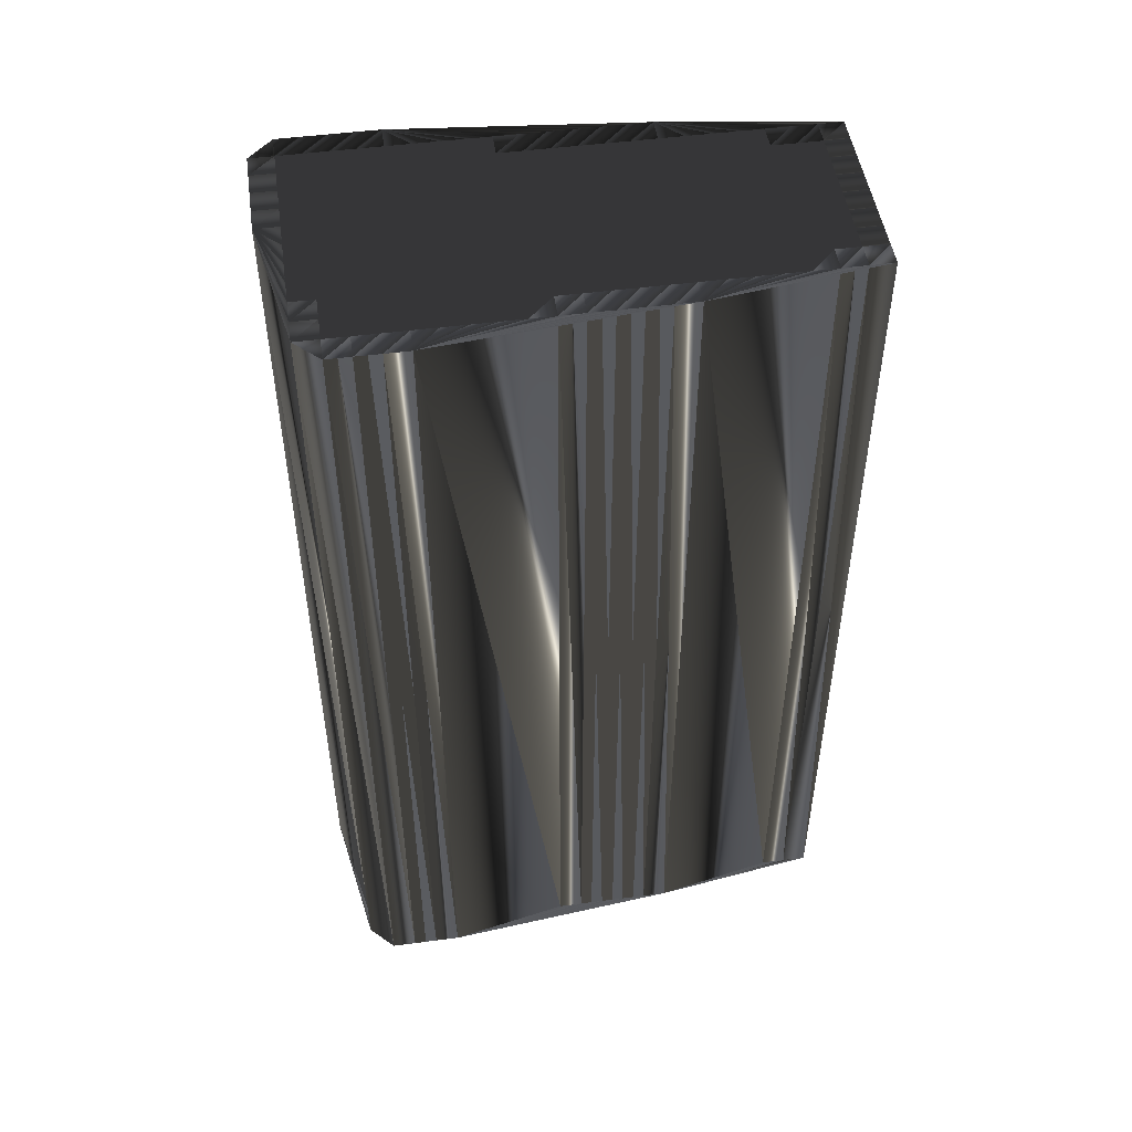
<metadata>
{"format":"obj","ext":"obj","renderer":"f3d","projection":"perspective","resolution":1024,"background":"white","views":[{"elev":49.1,"azim":-98.3,"up":"+Z"}]}
</metadata>
<code>
v 267.2 83.9 0
v 267.2 84.7 0
v 267.2 85.5 0
v 267.2 86.3 0
v 268 75.9 0
v 268 76.7 0
v 268 77.5 0
v 268 78.3 0
v 268 79.1 0
v 268 79.9 0
v 268 80.7 0
v 268 81.5 0
v 268 82.3 0
v 268 83.1 0
v 268 83.9 0
v 268 84.7 0
v 268 85.5 0
v 268 86.3 0
v 268 87.1 0
v 268.8 70.3 0
v 268.8 71.1 0
v 268.8 71.9 0
v 268.8 72.7 0
v 268.8 73.5 0
v 268.8 74.3 0
v 268.8 75.1 0
v 268.8 75.9 0
v 268.8 76.7 0
v 268.8 77.5 0
v 268.8 78.3 0
v 268.8 79.1 0
v 268.8 79.9 0
v 268.8 80.7 0
v 268.8 81.5 0
v 268.8 82.3 0
v 268.8 83.1 0
v 268.8 83.9 0
v 268.8 84.7 0
v 268.8 85.5 0
v 268.8 86.3 0
v 268.8 87.1 0
v 269.6 70.3 0
v 269.6 71.1 0
v 269.6 71.9 0
v 269.6 72.7 0
v 269.6 73.5 0
v 269.6 74.3 0
v 269.6 75.1 0
v 269.6 75.9 0
v 269.6 76.7 0
v 269.6 77.5 0
v 269.6 78.3 0
v 269.6 79.1 0
v 269.6 79.9 0
v 269.6 80.7 0
v 269.6 81.5 0
v 269.6 82.3 0
v 269.6 83.1 0
v 269.6 83.9 0
v 269.6 84.7 0
v 269.6 85.5 0
v 269.6 86.3 0
v 269.6 87.1 0
v 270.4 70.3 0
v 270.4 71.1 0
v 270.4 71.9 0
v 270.4 72.7 0
v 270.4 73.5 0
v 270.4 74.3 0
v 270.4 75.1 0
v 270.4 75.9 0
v 270.4 76.7 0
v 270.4 77.5 0
v 270.4 78.3 0
v 270.4 79.1 0
v 270.4 79.9 0
v 270.4 80.7 0
v 270.4 81.5 0
v 270.4 82.3 0
v 270.4 83.1 0
v 270.4 83.9 0
v 270.4 84.7 0
v 270.4 85.5 0
v 270.4 86.3 0
v 270.4 87.1 0
v 271.2 70.3 0
v 271.2 71.1 0
v 271.2 71.9 0
v 271.2 72.7 0
v 271.2 73.5 0
v 271.2 74.3 0
v 271.2 75.1 0
v 271.2 75.9 0
v 271.2 76.7 0
v 271.2 77.5 0
v 271.2 78.3 0
v 271.2 79.1 0
v 271.2 79.9 0
v 271.2 80.7 0
v 271.2 81.5 0
v 271.2 82.3 0
v 271.2 83.1 0
v 271.2 83.9 0
v 271.2 84.7 0
v 271.2 85.5 0
v 271.2 86.3 0
v 271.2 87.1 0
v 272 70.3 0
v 272 71.1 0
v 272 71.9 0
v 272 72.7 0
v 272 73.5 0
v 272 74.3 0
v 272 75.1 0
v 272 75.9 0
v 272 76.7 0
v 272 77.5 0
v 272 78.3 0
v 272 79.1 0
v 272 79.9 0
v 272 80.7 0
v 272 81.5 0
v 272 82.3 0
v 272 83.1 0
v 272 83.9 0
v 272 84.7 0
v 272 85.5 0
v 272 86.3 0
v 272 87.1 0
v 272.8 70.3 0
v 272.8 71.1 0
v 272.8 71.9 0
v 272.8 72.7 0
v 272.8 73.5 0
v 272.8 74.3 0
v 272.8 75.1 0
v 272.8 75.9 0
v 272.8 76.7 0
v 272.8 77.5 0
v 272.8 78.3 0
v 272.8 79.1 0
v 272.8 79.9 0
v 272.8 80.7 0
v 272.8 81.5 0
v 272.8 82.3 0
v 272.8 83.1 0
v 272.8 83.9 0
v 272.8 84.7 0
v 272.8 85.5 0
v 272.8 86.3 0
v 272.8 87.1 0
v 272.8 87.9 0
v 273.6 70.3 0
v 273.6 71.1 0
v 273.6 71.9 0
v 273.6 72.7 0
v 273.6 73.5 0
v 273.6 74.3 0
v 273.6 75.1 0
v 273.6 75.9 0
v 273.6 76.7 0
v 273.6 77.5 0
v 273.6 78.3 0
v 273.6 79.1 0
v 273.6 79.9 0
v 273.6 80.7 0
v 273.6 81.5 0
v 273.6 82.3 0
v 273.6 83.1 0
v 273.6 83.9 0
v 273.6 84.7 0
v 273.6 85.5 0
v 273.6 86.3 0
v 273.6 87.1 0
v 273.6 87.9 0
v 274.4 70.3 0
v 274.4 71.1 0
v 274.4 71.9 0
v 274.4 72.7 0
v 274.4 73.5 0
v 274.4 74.3 0
v 274.4 75.1 0
v 274.4 75.9 0
v 274.4 76.7 0
v 274.4 77.5 0
v 274.4 78.3 0
v 274.4 79.1 0
v 274.4 79.9 0
v 274.4 80.7 0
v 274.4 81.5 0
v 274.4 82.3 0
v 274.4 83.1 0
v 274.4 83.9 0
v 274.4 84.7 0
v 274.4 85.5 0
v 274.4 86.3 0
v 274.4 87.1 0
v 274.4 87.9 0
v 275.2 70.3 0
v 275.2 71.1 0
v 275.2 71.9 0
v 275.2 72.7 0
v 275.2 73.5 0
v 275.2 74.3 0
v 275.2 75.1 0
v 275.2 75.9 0
v 275.2 76.7 0
v 275.2 77.5 0
v 275.2 78.3 0
v 275.2 79.1 0
v 275.2 79.9 0
v 275.2 80.7 0
v 275.2 81.5 0
v 275.2 82.3 0
v 275.2 83.1 0
v 275.2 83.9 0
v 275.2 84.7 0
v 275.2 85.5 0
v 275.2 86.3 0
v 275.2 87.1 0
v 275.2 87.9 0
v 276 75.9 0
v 276 76.7 0
v 276 77.5 0
v 276 78.3 0
v 276 79.1 0
v 276 79.9 0
v 276 80.7 0
v 276 81.5 0
v 276 82.3 0
v 276 83.1 0
v 276 83.9 0
v 276 84.7 0
v 276 85.5 0
v 276 86.3 0
v 276 87.1 0
v 276 87.9 0
v 276.8 83.9 0
v 276.8 84.7 0
v 276.8 85.5 0
v 276.8 86.3 0
v 276.8 87.1 0
v 267.2 83.9 30
v 267.2 84.7 30
v 267.2 85.5 30
v 267.2 86.3 30
v 268 75.9 30
v 268 76.7 30
v 268 77.5 30
v 268 78.3 30
v 268 79.1 30
v 268 79.9 30
v 268 80.7 30
v 268 81.5 30
v 268 82.3 30
v 268 83.1 30
v 268 83.9 30
v 268 84.7 30
v 268 85.5 30
v 268 86.3 30
v 268 87.1 30
v 268.8 70.3 30
v 268.8 71.1 30
v 268.8 71.9 30
v 268.8 72.7 30
v 268.8 73.5 30
v 268.8 74.3 30
v 268.8 75.1 30
v 268.8 75.9 30
v 268.8 76.7 30
v 268.8 77.5 30
v 268.8 78.3 30
v 268.8 79.1 30
v 268.8 79.9 30
v 268.8 80.7 30
v 268.8 81.5 30
v 268.8 82.3 30
v 268.8 83.1 30
v 268.8 83.9 30
v 268.8 84.7 30
v 268.8 85.5 30
v 268.8 86.3 30
v 268.8 87.1 30
v 269.6 70.3 30
v 269.6 71.1 30
v 269.6 71.9 30
v 269.6 72.7 30
v 269.6 73.5 30
v 269.6 74.3 30
v 269.6 75.1 30
v 269.6 75.9 30
v 269.6 76.7 30
v 269.6 77.5 30
v 269.6 78.3 30
v 269.6 79.1 30
v 269.6 79.9 30
v 269.6 80.7 30
v 269.6 81.5 30
v 269.6 82.3 30
v 269.6 83.1 30
v 269.6 83.9 30
v 269.6 84.7 30
v 269.6 85.5 30
v 269.6 86.3 30
v 269.6 87.1 30
v 270.4 70.3 30
v 270.4 71.1 30
v 270.4 71.9 30
v 270.4 72.7 30
v 270.4 73.5 30
v 270.4 74.3 30
v 270.4 75.1 30
v 270.4 75.9 30
v 270.4 76.7 30
v 270.4 77.5 30
v 270.4 78.3 30
v 270.4 79.1 30
v 270.4 79.9 30
v 270.4 80.7 30
v 270.4 81.5 30
v 270.4 82.3 30
v 270.4 83.1 30
v 270.4 83.9 30
v 270.4 84.7 30
v 270.4 85.5 30
v 270.4 86.3 30
v 270.4 87.1 30
v 271.2 70.3 30
v 271.2 71.1 30
v 271.2 71.9 30
v 271.2 72.7 30
v 271.2 73.5 30
v 271.2 74.3 30
v 271.2 75.1 30
v 271.2 75.9 30
v 271.2 76.7 30
v 271.2 77.5 30
v 271.2 78.3 30
v 271.2 79.1 30
v 271.2 79.9 30
v 271.2 80.7 30
v 271.2 81.5 30
v 271.2 82.3 30
v 271.2 83.1 30
v 271.2 83.9 30
v 271.2 84.7 30
v 271.2 85.5 30
v 271.2 86.3 30
v 271.2 87.1 30
v 272 70.3 30
v 272 71.1 30
v 272 71.9 30
v 272 72.7 30
v 272 73.5 30
v 272 74.3 30
v 272 75.1 30
v 272 75.9 30
v 272 76.7 30
v 272 77.5 30
v 272 78.3 30
v 272 79.1 30
v 272 79.9 30
v 272 80.7 30
v 272 81.5 30
v 272 82.3 30
v 272 83.1 30
v 272 83.9 30
v 272 84.7 30
v 272 85.5 30
v 272 86.3 30
v 272 87.1 30
v 272.8 70.3 30
v 272.8 71.1 30
v 272.8 71.9 30
v 272.8 72.7 30
v 272.8 73.5 30
v 272.8 74.3 30
v 272.8 75.1 30
v 272.8 75.9 30
v 272.8 76.7 30
v 272.8 77.5 30
v 272.8 78.3 30
v 272.8 79.1 30
v 272.8 79.9 30
v 272.8 80.7 30
v 272.8 81.5 30
v 272.8 82.3 30
v 272.8 83.1 30
v 272.8 83.9 30
v 272.8 84.7 30
v 272.8 85.5 30
v 272.8 86.3 30
v 272.8 87.1 30
v 272.8 87.9 30
v 273.6 70.3 30
v 273.6 71.1 30
v 273.6 71.9 30
v 273.6 72.7 30
v 273.6 73.5 30
v 273.6 74.3 30
v 273.6 75.1 30
v 273.6 75.9 30
v 273.6 76.7 30
v 273.6 77.5 30
v 273.6 78.3 30
v 273.6 79.1 30
v 273.6 79.9 30
v 273.6 80.7 30
v 273.6 81.5 30
v 273.6 82.3 30
v 273.6 83.1 30
v 273.6 83.9 30
v 273.6 84.7 30
v 273.6 85.5 30
v 273.6 86.3 30
v 273.6 87.1 30
v 273.6 87.9 30
v 274.4 70.3 30
v 274.4 71.1 30
v 274.4 71.9 30
v 274.4 72.7 30
v 274.4 73.5 30
v 274.4 74.3 30
v 274.4 75.1 30
v 274.4 75.9 30
v 274.4 76.7 30
v 274.4 77.5 30
v 274.4 78.3 30
v 274.4 79.1 30
v 274.4 79.9 30
v 274.4 80.7 30
v 274.4 81.5 30
v 274.4 82.3 30
v 274.4 83.1 30
v 274.4 83.9 30
v 274.4 84.7 30
v 274.4 85.5 30
v 274.4 86.3 30
v 274.4 87.1 30
v 274.4 87.9 30
v 275.2 70.3 30
v 275.2 71.1 30
v 275.2 71.9 30
v 275.2 72.7 30
v 275.2 73.5 30
v 275.2 74.3 30
v 275.2 75.1 30
v 275.2 75.9 30
v 275.2 76.7 30
v 275.2 77.5 30
v 275.2 78.3 30
v 275.2 79.1 30
v 275.2 79.9 30
v 275.2 80.7 30
v 275.2 81.5 30
v 275.2 82.3 30
v 275.2 83.1 30
v 275.2 83.9 30
v 275.2 84.7 30
v 275.2 85.5 30
v 275.2 86.3 30
v 275.2 87.1 30
v 275.2 87.9 30
v 276 75.9 30
v 276 76.7 30
v 276 77.5 30
v 276 78.3 30
v 276 79.1 30
v 276 79.9 30
v 276 80.7 30
v 276 81.5 30
v 276 82.3 30
v 276 83.1 30
v 276 83.9 30
v 276 84.7 30
v 276 85.5 30
v 276 86.3 30
v 276 87.1 30
v 276 87.9 30
v 276.8 83.9 30
v 276.8 84.7 30
v 276.8 85.5 30
v 276.8 86.3 30
v 276.8 87.1 30
f 55 34 33
f 43 22 21
f 50 29 28
f 47 26 25
f 9 1 8
f 40 19 18
f 2 16 3
f 35 13 34
f 81 60 59
f 33 12 11
f 238 231 230
f 27 48 49
f 78 79 57
f 67 88 89
f 191 169 168
f 214 229 230
f 85 152 63
f 181 204 182
f 17 39 18
f 67 45 66
f 138 161 139
f 70 69 91
f 181 159 158
f 87 66 65
f 238 227 226
f 130 153 131
f 223 207 222
f 64 43 42
f 132 110 131
f 68 89 90
f 119 120 98
f 89 111 90
f 88 67 66
f 71 92 93
f 95 94 116
f 199 177 176
f 74 52 73
f 140 118 139
f 73 72 94
f 137 116 115
f 93 92 114
f 180 158 157
f 7 1 6
f 23 5 22
f 9 10 1
f 51 29 50
f 53 74 75
f 96 74 95
f 10 11 1
f 76 54 75
f 12 13 1
f 31 10 9
f 14 15 1
f 97 119 98
f 14 36 15
f 37 36 58
f 15 36 37
f 83 61 82
f 62 83 84
f 18 19 4
f 169 147 146
f 128 107 106
f 141 142 120
f 167 190 168
f 77 56 55
f 11 32 33
f 101 80 79
f 35 57 36
f 75 96 97
f 166 167 144
f 81 103 82
f 124 123 145
f 164 142 141
f 224 209 208
f 101 122 123
f 173 174 151
f 126 125 147
f 175 174 197
f 150 173 151
f 85 107 152
f 217 233 218
f 169 170 147
f 219 234 235
f 151 174 152
f 197 220 198
f 150 172 173
f 100 122 101
f 165 164 187
f 192 170 169
f 122 144 123
f 238 233 232
f 231 216 215
f 163 140 162
f 93 114 115
f 222 207 206
f 178 201 179
f 187 186 209
f 210 209 225
f 97 96 118
f 140 139 162
f 181 182 159
f 135 136 114
f 139 161 162
f 141 163 164
f 109 130 131
f 183 182 205
f 134 113 112
f 110 89 88
f 158 136 135
f 157 135 134
f 228 227 238
f 155 133 132
f 178 179 156
f 233 238 239
f 5 21 22
f 43 44 22
f 5 23 24
f 46 47 25
f 5 24 25
f 23 45 24
f 28 6 27
f 24 45 46
f 26 47 48
f 67 46 45
f 44 23 22
f 46 68 47
f 46 25 24
f 112 91 90
f 26 48 27
f 64 65 43
f 42 21 20
f 65 44 43
f 43 21 42
f 66 45 44
f 44 45 23
f 64 86 65
f 65 66 44
f 66 87 88
f 109 87 108
f 110 109 131
f 65 86 87
f 87 86 108
f 112 133 134
f 109 88 87
f 90 69 68
f 111 89 110
f 110 132 111
f 111 112 90
f 111 133 112
f 112 113 91
f 46 67 68
f 68 67 89
f 70 48 69
f 69 47 68
f 113 114 92
f 91 69 90
f 50 49 71
f 72 71 93
f 93 94 72
f 72 73 51
f 70 92 71
f 71 72 50
f 70 91 92
f 92 91 113
f 93 115 94
f 94 95 73
f 75 74 96
f 117 95 116
f 140 119 118
f 117 96 95
f 97 118 119
f 165 142 164
f 9 8 30
f 29 8 7
f 53 52 74
f 74 73 95
f 75 97 76
f 76 77 55
f 51 30 29
f 51 50 72
f 52 31 30
f 52 51 73
f 53 75 54
f 54 76 55
f 51 52 30
f 49 28 27
f 47 69 48
f 49 70 71
f 50 28 49
f 49 48 70
f 5 20 21
f 27 5 26
f 26 5 25
f 29 7 28
f 27 6 5
f 28 7 6
f 1 7 8
f 52 53 31
f 30 8 29
f 53 54 32
f 31 9 30
f 32 54 33
f 1 11 12
f 11 10 32
f 33 54 55
f 10 31 32
f 32 31 53
f 56 35 34
f 34 12 33
f 57 79 58
f 56 34 55
f 36 14 35
f 35 14 13
f 36 57 58
f 60 81 82
f 37 58 59
f 59 58 80
f 1 5 6
f 2 1 15
f 12 34 13
f 13 14 1
f 16 2 15
f 15 37 16
f 16 17 3
f 17 38 39
f 41 62 63
f 4 3 17
f 16 38 17
f 17 18 4
f 41 152 19
f 18 39 40
f 40 39 61
f 19 40 41
f 41 40 62
f 40 61 62
f 148 149 127
f 16 37 38
f 38 37 59
f 39 38 60
f 60 38 59
f 39 60 61
f 61 60 82
f 62 61 83
f 105 104 126
f 105 106 84
f 104 83 82
f 63 62 84
f 84 83 105
f 107 129 152
f 85 63 84
f 129 151 152
f 106 85 84
f 106 127 128
f 106 107 85
f 106 105 127
f 129 150 151
f 107 128 129
f 129 128 150
f 105 83 104
f 102 103 81
f 126 104 125
f 125 124 146
f 105 126 127
f 127 126 148
f 125 104 103
f 102 80 101
f 102 124 103
f 103 104 82
f 125 103 124
f 123 102 101
f 35 56 57
f 57 56 78
f 78 100 79
f 79 80 58
f 59 80 81
f 81 80 102
f 76 97 98
f 77 78 56
f 98 120 99
f 98 77 76
f 101 79 100
f 99 78 77
f 100 78 99
f 99 77 98
f 145 167 168
f 121 100 99
f 122 143 144
f 123 124 102
f 121 120 142
f 166 188 189
f 143 165 166
f 144 145 123
f 144 143 166
f 188 165 187
f 166 189 167
f 145 168 146
f 166 165 188
f 191 190 213
f 167 189 190
f 168 169 146
f 193 171 170
f 170 148 147
f 191 214 192
f 191 192 169
f 100 121 122
f 122 121 143
f 144 167 145
f 145 146 124
f 148 126 147
f 147 125 146
f 128 127 149
f 171 148 170
f 195 218 196
f 171 149 148
f 128 149 150
f 172 149 171
f 152 41 63
f 197 198 175
f 150 149 172
f 170 192 193
f 175 152 174
f 174 173 196
f 218 219 196
f 196 197 174
f 171 193 194
f 172 195 173
f 216 217 194
f 194 172 171
f 196 173 195
f 195 172 194
f 195 194 217
f 196 219 197
f 218 234 219
f 197 219 220
f 219 235 220
f 220 221 198
f 220 236 221
f 220 235 236
f 236 237 221
f 236 242 237
f 234 239 240
f 235 241 236
f 240 235 234
f 242 236 241
f 241 235 240
f 232 233 217
f 216 194 193
f 239 234 233
f 233 234 218
f 225 224 238
f 191 213 214
f 192 215 193
f 230 231 215
f 215 216 193
f 216 232 217
f 217 218 195
f 212 213 190
f 190 191 168
f 228 229 213
f 212 190 189
f 212 228 213
f 192 214 215
f 213 229 214
f 214 230 215
f 228 238 229
f 229 238 230
f 238 232 231
f 231 232 216
f 226 210 225
f 238 223 222
f 227 212 211
f 226 225 238
f 200 199 222
f 238 224 223
f 223 208 207
f 225 209 224
f 224 208 223
f 206 207 184
f 161 184 162
f 208 185 207
f 206 184 183
f 210 187 209
f 209 186 208
f 210 211 188
f 186 164 163
f 210 226 211
f 211 212 189
f 228 212 227
f 227 211 226
f 162 185 163
f 163 185 186
f 187 164 186
f 186 185 208
f 187 210 188
f 188 211 189
f 121 99 120
f 120 119 141
f 119 140 141
f 141 140 163
f 165 143 142
f 142 143 121
f 138 117 116
f 116 94 115
f 139 118 117
f 117 118 96
f 138 160 161
f 137 138 116
f 137 159 160
f 138 139 117
f 138 137 160
f 161 183 184
f 207 185 184
f 184 185 162
f 111 132 133
f 135 157 158
f 159 182 160
f 160 183 161
f 113 135 114
f 114 136 115
f 158 159 136
f 135 113 134
f 159 137 136
f 136 137 115
f 110 88 109
f 109 108 130
f 131 153 154
f 132 154 155
f 133 156 134
f 176 177 154
f 154 132 131
f 177 178 155
f 155 156 133
f 155 178 156
f 156 157 134
f 153 176 154
f 200 178 177
f 177 155 154
f 200 201 178
f 156 179 157
f 179 202 180
f 179 180 157
f 203 181 180
f 180 181 158
f 183 160 182
f 204 181 203
f 202 222 203
f 182 204 205
f 203 222 204
f 183 205 206
f 204 222 205
f 205 222 206
f 200 177 199
f 200 222 201
f 201 202 179
f 201 222 202
f 202 203 180
f 276 297 275
f 264 285 263
f 271 292 270
f 268 289 267
f 243 251 250
f 261 282 260
f 258 244 245
f 255 277 276
f 302 323 301
f 254 275 253
f 473 480 472
f 290 269 291
f 321 320 299
f 330 309 331
f 411 433 410
f 471 456 472
f 394 327 305
f 446 423 424
f 281 259 260
f 287 309 308
f 403 380 381
f 311 312 333
f 401 423 400
f 308 329 307
f 469 480 468
f 395 372 373
f 449 465 464
f 285 306 284
f 352 374 373
f 331 310 332
f 362 361 340
f 353 331 332
f 309 330 308
f 334 313 335
f 336 337 358
f 419 441 418
f 294 316 315
f 360 382 381
f 314 315 336
f 358 379 357
f 334 335 356
f 400 422 399
f 243 249 248
f 247 265 264
f 252 251 243
f 271 293 292
f 316 295 317
f 316 338 337
f 253 252 243
f 296 318 317
f 255 254 243
f 252 273 251
f 257 256 243
f 361 339 340
f 278 256 257
f 278 279 300
f 278 257 279
f 303 325 324
f 325 304 326
f 261 260 246
f 389 411 388
f 349 370 348
f 384 383 362
f 432 409 410
f 298 319 297
f 274 253 275
f 322 343 321
f 299 277 278
f 338 317 339
f 409 408 386
f 345 323 324
f 365 366 387
f 384 406 383
f 451 466 450
f 364 343 365
f 416 415 393
f 367 368 389
f 416 417 439
f 415 392 393
f 349 327 394
f 475 459 460
f 412 411 389
f 476 461 477
f 416 393 394
f 462 439 440
f 414 392 415
f 364 342 343
f 406 407 429
f 412 434 411
f 386 364 365
f 475 480 474
f 458 473 457
f 382 405 404
f 356 335 357
f 449 464 448
f 443 420 421
f 428 429 451
f 451 452 467
f 338 339 360
f 381 382 404
f 424 423 401
f 378 377 356
f 403 381 404
f 405 383 406
f 372 351 373
f 424 425 447
f 355 376 354
f 331 352 330
f 378 400 377
f 377 399 376
f 469 470 480
f 375 397 374
f 421 420 398
f 480 475 481
f 263 247 264
f 286 285 264
f 265 247 266
f 289 288 267
f 266 247 267
f 287 265 266
f 248 270 269
f 287 266 288
f 289 268 290
f 288 309 287
f 265 286 264
f 310 288 289
f 267 288 266
f 333 354 332
f 290 268 269
f 307 306 285
f 263 284 262
f 286 307 285
f 263 285 284
f 287 308 286
f 287 286 265
f 328 306 307
f 308 307 286
f 329 308 330
f 329 351 350
f 351 352 373
f 328 307 329
f 328 329 350
f 375 354 376
f 330 351 329
f 311 332 310
f 331 353 352
f 374 352 353
f 354 353 332
f 375 353 354
f 355 354 333
f 309 288 310
f 309 310 331
f 290 312 311
f 289 311 310
f 356 355 334
f 311 333 332
f 291 292 313
f 313 314 335
f 336 335 314
f 315 314 293
f 334 312 313
f 314 313 292
f 333 312 334
f 333 334 355
f 357 335 336
f 337 336 315
f 316 317 338
f 337 359 358
f 361 382 360
f 338 359 337
f 360 339 361
f 384 407 406
f 250 251 272
f 250 271 249
f 294 295 316
f 315 316 337
f 339 317 318
f 319 318 297
f 272 293 271
f 292 293 314
f 273 294 272
f 293 294 315
f 317 295 296
f 318 296 297
f 294 293 272
f 270 291 269
f 311 289 290
f 312 291 313
f 270 292 291
f 290 291 312
f 262 247 263
f 247 269 268
f 247 268 267
f 249 271 270
f 248 269 247
f 249 270 248
f 249 243 250
f 295 294 273
f 250 272 271
f 296 295 274
f 251 273 272
f 296 274 275
f 253 243 254
f 252 253 274
f 296 275 297
f 273 252 274
f 273 274 295
f 277 298 276
f 254 276 275
f 321 299 300
f 276 298 297
f 256 278 277
f 256 277 255
f 299 278 300
f 323 302 324
f 300 279 301
f 300 301 322
f 247 243 248
f 243 244 257
f 276 254 255
f 256 255 243
f 244 258 257
f 279 257 258
f 259 258 245
f 280 259 281
f 304 283 305
f 245 246 259
f 280 258 259
f 260 259 246
f 394 283 261
f 281 260 282
f 281 282 303
f 282 261 283
f 282 283 304
f 303 282 304
f 391 390 369
f 279 258 280
f 279 280 301
f 280 281 302
f 280 302 301
f 302 281 303
f 302 303 324
f 303 304 325
f 346 347 368
f 348 347 326
f 325 346 324
f 304 305 326
f 325 326 347
f 371 349 394
f 305 327 326
f 393 371 394
f 327 348 326
f 369 348 370
f 349 348 327
f 347 348 369
f 392 371 393
f 370 349 371
f 370 371 392
f 325 347 346
f 345 344 323
f 346 368 367
f 366 367 388
f 368 347 369
f 368 369 390
f 346 367 345
f 322 344 343
f 366 344 345
f 346 345 324
f 345 367 366
f 344 365 343
f 298 277 299
f 298 299 320
f 342 320 321
f 322 321 300
f 322 301 323
f 322 323 344
f 339 318 340
f 320 319 298
f 362 340 341
f 319 340 318
f 321 343 342
f 320 341 319
f 320 342 341
f 319 341 340
f 409 387 410
f 342 363 341
f 385 364 386
f 366 365 344
f 362 363 384
f 430 408 431
f 407 385 408
f 387 386 365
f 385 386 408
f 407 430 429
f 431 408 409
f 410 387 388
f 407 408 430
f 432 433 455
f 431 409 432
f 411 410 388
f 413 435 412
f 390 412 389
f 456 433 434
f 434 433 411
f 363 342 364
f 363 364 385
f 409 386 387
f 388 387 366
f 368 390 389
f 367 389 388
f 369 370 391
f 390 413 412
f 460 437 438
f 391 413 390
f 391 370 392
f 391 414 413
f 283 394 305
f 440 439 417
f 391 392 414
f 434 412 435
f 394 417 416
f 415 416 438
f 461 460 438
f 439 438 416
f 435 413 436
f 437 414 415
f 459 458 436
f 414 436 413
f 415 438 437
f 414 437 436
f 436 437 459
f 461 438 439
f 476 460 461
f 461 439 462
f 477 461 462
f 463 462 440
f 478 462 463
f 477 462 478
f 479 478 463
f 484 478 479
f 481 476 482
f 483 477 478
f 477 482 476
f 478 484 483
f 477 483 482
f 475 474 459
f 436 458 435
f 476 481 475
f 476 475 460
f 466 467 480
f 455 433 456
f 457 434 435
f 473 472 457
f 458 457 435
f 474 458 459
f 460 459 437
f 455 454 432
f 433 432 410
f 471 470 455
f 432 454 431
f 470 454 455
f 456 434 457
f 471 455 456
f 472 456 457
f 480 470 471
f 480 471 472
f 474 480 473
f 474 473 458
f 452 468 467
f 465 480 464
f 454 469 453
f 467 468 480
f 441 442 464
f 466 480 465
f 450 465 449
f 451 467 466
f 450 466 465
f 449 448 426
f 426 403 404
f 427 450 449
f 426 448 425
f 429 452 451
f 428 451 450
f 453 452 430
f 406 428 405
f 468 452 453
f 454 453 431
f 454 470 469
f 453 469 468
f 427 404 405
f 427 405 428
f 406 429 428
f 427 428 450
f 452 429 430
f 453 430 431
f 341 363 362
f 361 362 383
f 382 361 383
f 382 383 405
f 385 407 384
f 385 384 363
f 359 380 358
f 336 358 357
f 360 381 359
f 360 359 338
f 402 380 403
f 380 379 358
f 401 379 402
f 381 380 359
f 379 380 402
f 425 403 426
f 427 449 426
f 427 426 404
f 374 353 375
f 399 377 400
f 424 401 402
f 425 402 403
f 377 355 356
f 378 356 357
f 401 400 378
f 355 377 376
f 379 401 378
f 379 378 357
f 330 352 351
f 350 351 372
f 395 373 396
f 396 374 397
f 398 375 376
f 419 418 396
f 374 396 373
f 420 419 397
f 398 397 375
f 420 397 398
f 399 398 376
f 418 395 396
f 420 442 419
f 397 419 396
f 443 442 420
f 421 398 399
f 444 421 422
f 422 421 399
f 423 445 422
f 423 422 400
f 402 425 424
f 423 446 445
f 464 444 445
f 446 424 447
f 464 445 446
f 447 425 448
f 464 446 447
f 464 447 448
f 419 442 441
f 464 442 443
f 444 443 421
f 464 443 444
f 445 444 422
f 1 243 10
f 10 252 243
f 10 252 9
f 9 251 252
f 9 251 8
f 8 250 251
f 8 250 7
f 7 249 250
f 7 249 6
f 6 248 249
f 6 248 5
f 5 247 248
f 5 247 22
f 22 264 247
f 22 264 21
f 21 263 264
f 21 263 20
f 20 262 263
f 20 262 42
f 42 284 262
f 42 284 64
f 64 306 284
f 64 306 86
f 86 328 306
f 86 328 108
f 108 350 328
f 108 350 130
f 130 372 350
f 130 372 153
f 153 395 372
f 153 395 176
f 176 418 395
f 176 418 199
f 199 441 418
f 199 441 200
f 200 442 441
f 200 442 201
f 201 443 442
f 201 443 222
f 222 464 443
f 222 464 223
f 223 465 464
f 223 465 224
f 224 466 465
f 224 466 225
f 225 467 466
f 225 467 226
f 226 468 467
f 226 468 227
f 227 469 468
f 227 469 238
f 238 480 469
f 238 480 239
f 239 481 480
f 239 481 240
f 240 482 481
f 240 482 241
f 241 483 482
f 241 483 242
f 242 484 483
f 242 484 237
f 237 479 484
f 237 479 221
f 221 463 479
f 221 463 198
f 198 440 463
f 198 440 175
f 175 417 440
f 175 417 152
f 152 394 417
f 152 394 41
f 41 283 394
f 41 283 19
f 19 261 283
f 19 261 4
f 4 246 261
f 4 246 3
f 3 245 246
f 3 245 2
f 2 244 245
f 2 244 1
f 1 243 244

</code>
